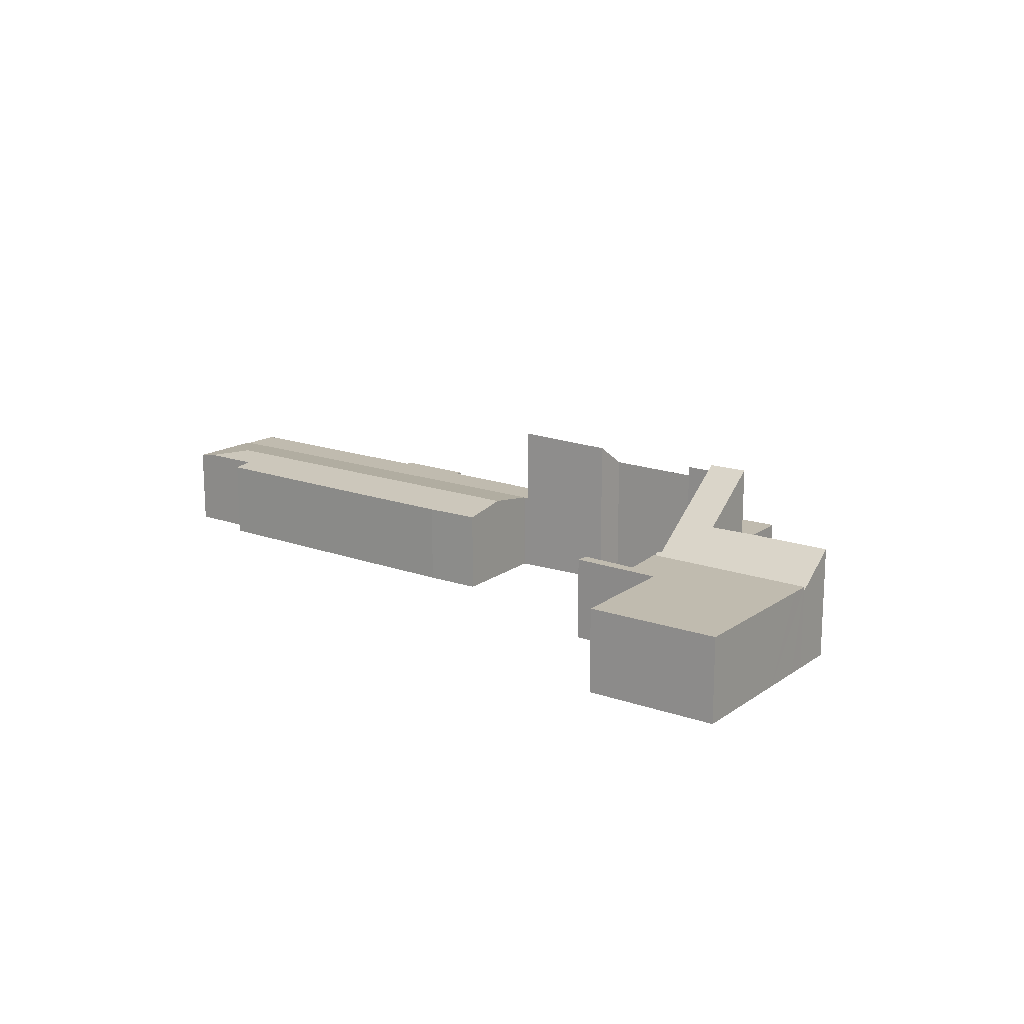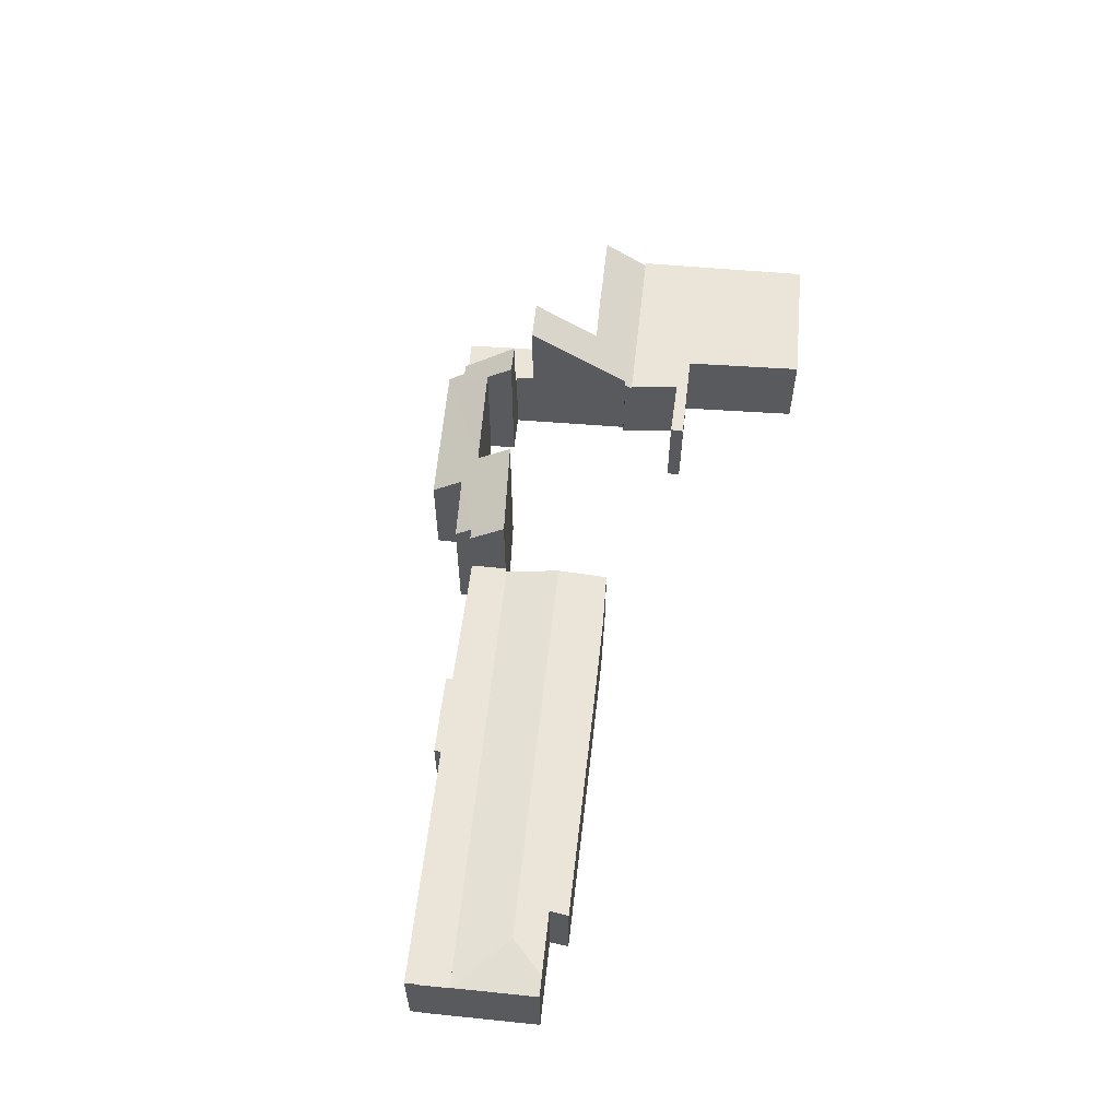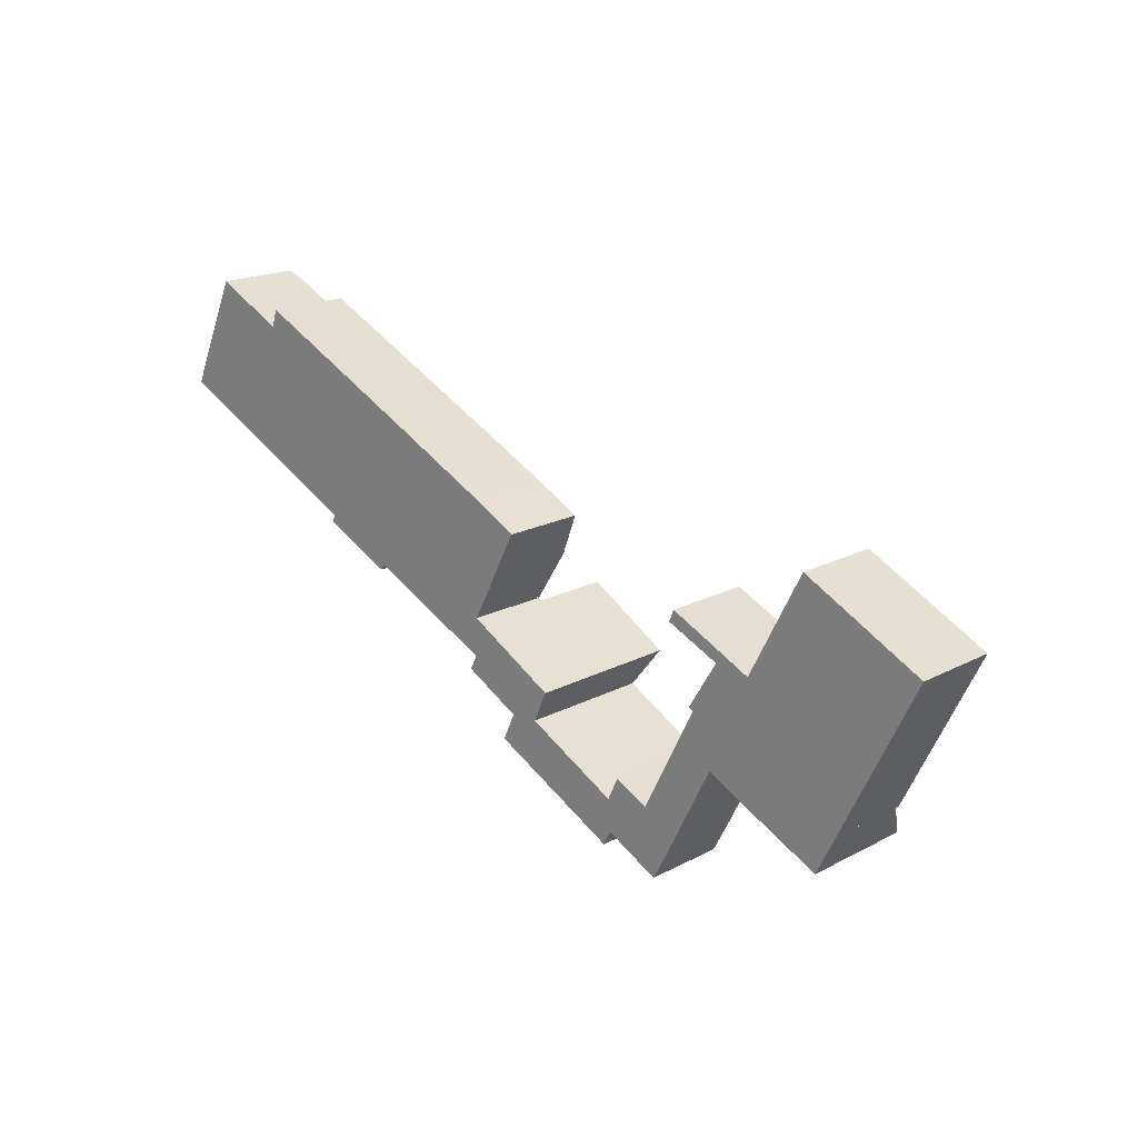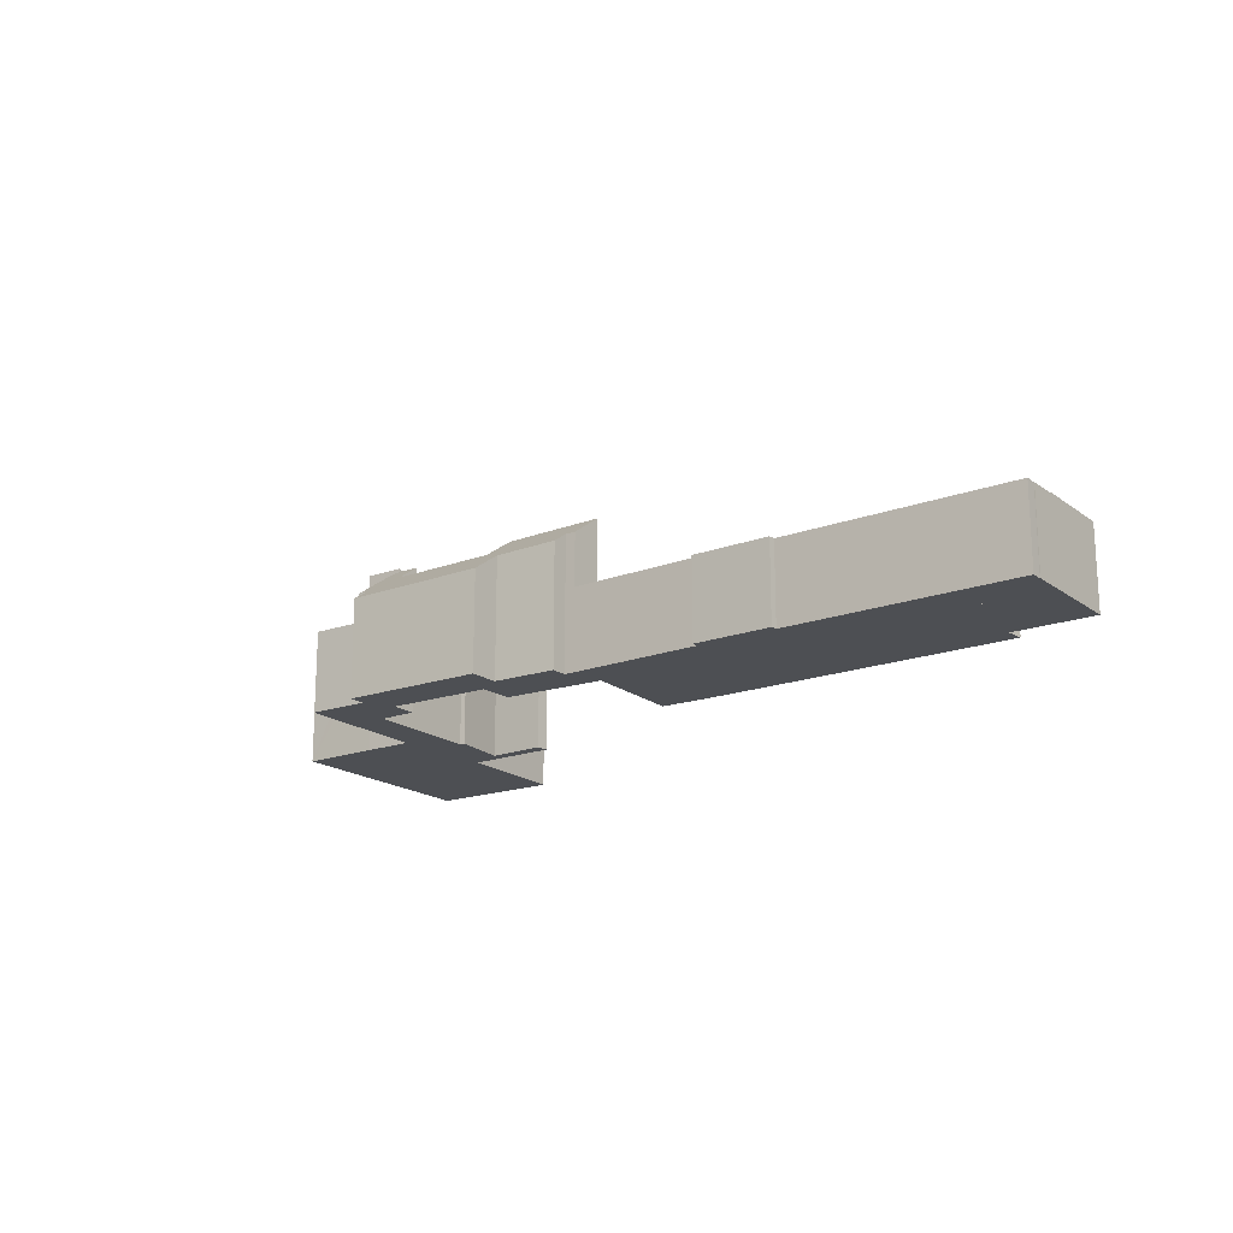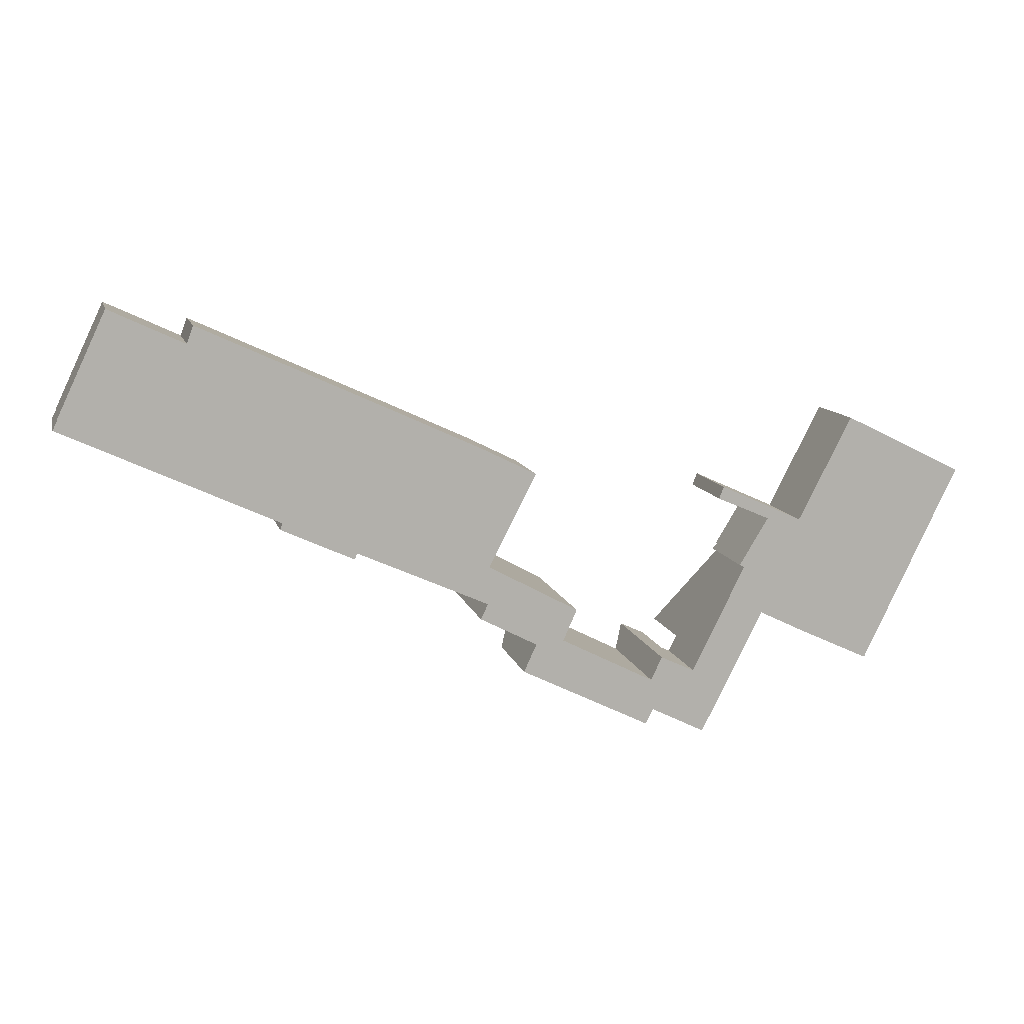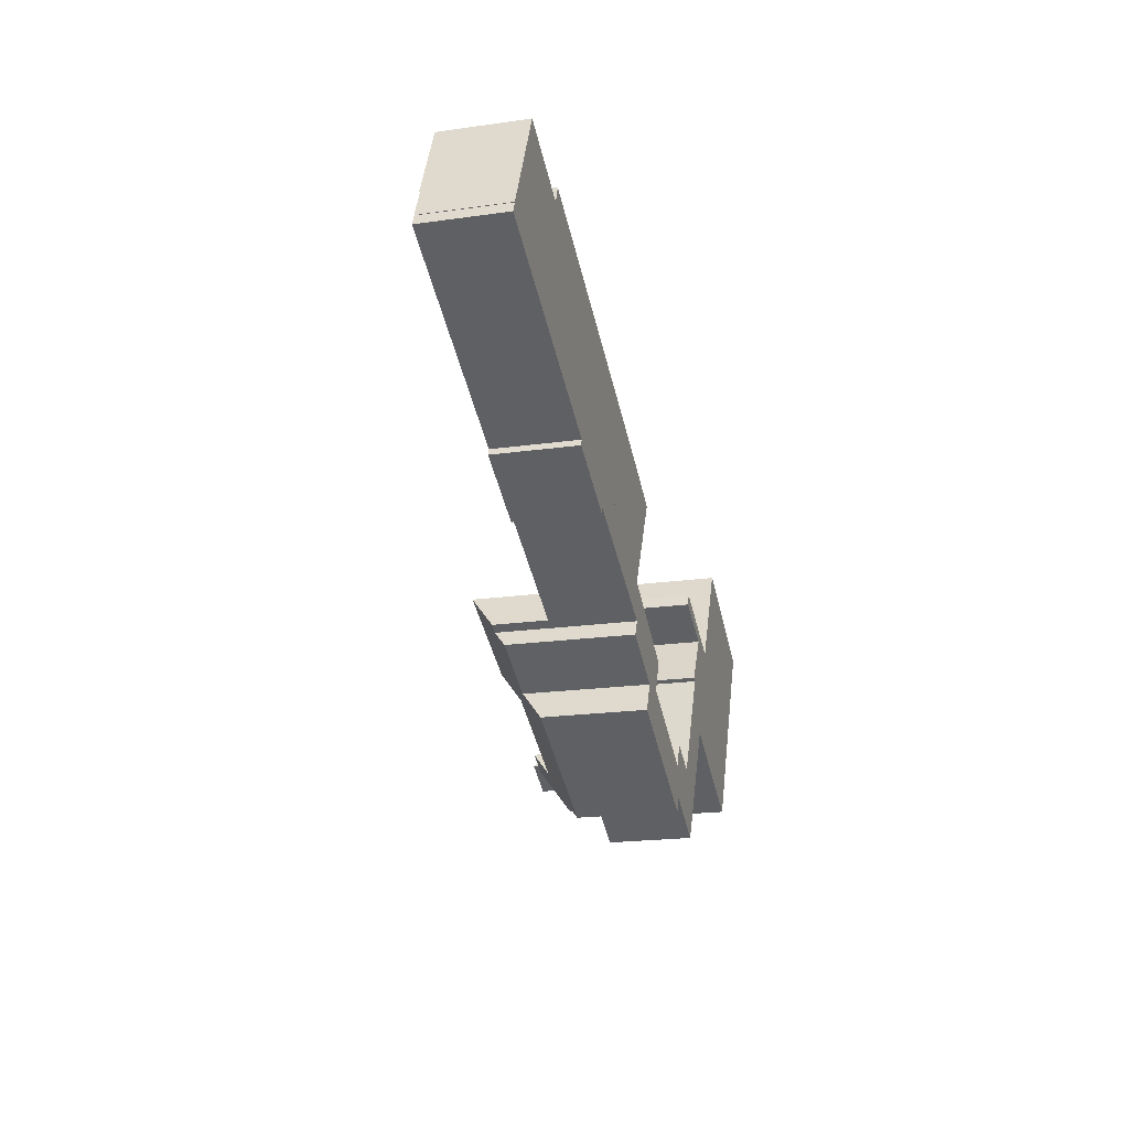
<metadata>
{"format":"obj","ext":"obj","renderer":"f3d","projection":"perspective","resolution":1024,"background":"white","views":[{"elev":16.1,"azim":61.8,"up":"+Y"},{"elev":58.9,"azim":-58.8,"up":"+Y"},{"elev":18.8,"azim":45.0,"up":"+Z"},{"elev":-18.0,"azim":-119.0,"up":"+Y"},{"elev":11.0,"azim":-13.6,"up":"+Z"},{"elev":-20.2,"azim":-75.5,"up":"+Z"}]}
</metadata>
<code>
v  3.174 3.806 4.724
v  0.835 3.677 1.819
v  2.376 3.675 5.097
v  3.855 4.012 2.883
v  15.03 3.674 0.184
v  5.728 3.807 3.532
v  6.005 3.683 4.32
v  20.05 4.017 -4.699
v  18.78 3.673 -1.56
v  21.08 3.684 -2.712
v  18.94 3.657 -6.847
v  0.792 3.662 1.728
v  2.376 -3.121e-16 5.097
v  0.835 -1.114e-16 1.819
v  0.792 -1.058e-16 1.728
v  5.728 -2.163e-16 3.532
v  3.174 -2.893e-16 4.724
v  6.005 -2.645e-16 4.32
v  15.03 -1.127e-17 0.184
v  18.78 9.552e-17 -1.56
v  21.08 1.661e-16 -2.712
v  18.94 4.193e-16 -6.847
v  20.05 2.877e-16 -4.699
v  27.16 3.635 -14.31
v  29.38 3.635 -14.96
v  29.19 3.635 -15.32
v  29.63 3.635 -14.47
v  30.1 3.635 -13.58
v  30.36 3.635 -13.07
v  28.7 3.635 -12.36
v  28.29 3.635 -12.16
v  30.69 3.635 -12.4
v  29.06 3.635 -11.63
v  28.29 7.449e-16 -12.16
v  28.7 7.566e-16 -12.36
v  29.06 7.121e-16 -11.63
v  30.69 7.593e-16 -12.4
v  27.16 8.764e-16 -14.31
v  30.36 8.003e-16 -13.07
v  29.63 8.863e-16 -14.47
v  30.1 8.318e-16 -13.58
v  29.19 9.383e-16 -15.32
v  29.38 9.162e-16 -14.96
v  30.03 3.813 -3.678
v  31.98 3.813 -5.153
v  29.81 3.813 -4.215
v  31.51 3.813 -4.352
v  32.23 3.813 -4.681
v  32.22 3.813 -5.256
v  33.78 3.813 -5.385
v  38.16 3.813 -10.44
v  31.07 3.813 -7.145
v  33.79 3.813 -5.373
v  36.22 3.813 -0.665
v  39.5 3.813 -2.28
v  41.65 3.813 -3.336
v  38.19 3.813 -10.45
v  38.57 3.813 -9.653
v  39.39 3.813 -7.973
v  33.78 3.297e-16 -5.385
v  36.22 4.072e-17 -0.665
v  33.79 3.29e-16 -5.373
v  31.07 4.375e-16 -7.145
v  32.22 3.218e-16 -5.256
v  39.5 1.396e-16 -2.28
v  41.65 2.043e-16 -3.336
v  30.03 2.252e-16 -3.678
v  32.23 2.866e-16 -4.681
v  31.51 2.665e-16 -4.352
v  39.39 4.882e-16 -7.973
v  38.57 5.911e-16 -9.653
v  38.19 6.396e-16 -10.45
v  38.16 6.39e-16 -10.44
v  29.81 2.581e-16 -4.215
v  31.98 3.155e-16 -5.153
v  18.4 3.635 -8.41
v  18.91 3.635 -6.897
v  19.07 3.635 -6.982
v  9.506 3.635 -4.717
v  9.616 3.635 -4.437
v  10.33 3.635 -5.096
v  0.792 3.635 1.728
v  18.94 3.635 -6.847
v  12.91 3.635 -5.953
v  12.78 3.635 -6.216
v  11.96 3.635 -5.845
v  0.224 3.635 0.471
v  0 3.635 2.226e-16
v  0.204 3.635 0.478
v  18.4 5.15e-16 -8.41
v  12.91 3.645e-16 -5.953
v  12.78 3.806e-16 -6.216
v  10.33 3.12e-16 -5.096
v  9.506 2.888e-16 -4.717
v  11.96 3.579e-16 -5.845
v  9.616 2.717e-16 -4.437
v  0 0 0
v  18.91 4.223e-16 -6.897
v  19.07 4.275e-16 -6.982
v  0.224 -2.884e-17 0.471
v  0.204 -2.927e-17 0.478
v  19.07 7.104 -6.982
v  18.84 6.04 -8.609
v  18.4 6.033 -8.41
v  23.02 6.939 -9.114
v  21.11 5.454 -10.64
v  22.39 5.893 -10.53
v  26.41 4.444 -14.79
v  20.54 4.518 -11.89
v  26.65 5.801 -12.69
v  27.14 6.593 -11.63
v  26.75 4.958 -14.11
v  28.29 6.596 -12.16
v  27.16 4.952 -14.31
v  18.51 5.527 -9.29
v  22.39 6.445e-16 -10.53
v  26.65 7.769e-16 -12.69
v  27.14 7.121e-16 -11.63
v  23.02 5.581e-16 -9.114
v  21.11 6.513e-16 -10.64
v  20.54 7.282e-16 -11.89
v  18.84 5.271e-16 -8.609
v  18.51 5.688e-16 -9.29
v  26.75 8.639e-16 -14.11
v  26.41 9.056e-16 -14.79
v  38.19 3.623 -10.45
v  37.3 5.049 -12.25
v  38.16 3.623 -10.44
v  29.06 7.137 -11.63
v  32.02 5.038 -9.755
v  30.69 7.141 -12.4
v  31.11 3.886 -7.535
v  31.07 3.647 -7.145
v  30.9 3.874 -7.42
v  37.22 5.05 -12.21
v  35.17 5.052 -11.26
v  34.96 5.053 -11.15
v  34.03 5.061 -10.73
v  33.79 5.059 -10.62
v  37.3 7.502e-16 -12.25
v  32.02 5.973e-16 -9.755
v  37.22 7.478e-16 -12.21
v  34.03 6.573e-16 -10.73
v  35.17 6.892e-16 -11.26
v  34.96 6.83e-16 -11.15
v  33.79 6.502e-16 -10.62
v  31.11 4.614e-16 -7.535
v  30.9 4.543e-16 -7.42
g defaultobject
f 1 2 3
f 2 1 4
f 5 6 7
f 6 4 1
f 4 6 8
f 8 6 5
f 8 5 9
f 8 9 10
f 11 4 8
f 4 11 12
f 4 12 2
f 2 13 3
f 13 2 12
f 13 12 14
f 14 12 15
f 13 1 3
f 1 13 6
f 6 13 16
f 16 13 17
f 18 5 7
f 5 18 19
f 5 19 9
f 9 19 20
f 9 21 10
f 21 9 20
f 16 7 6
f 7 16 18
f 21 8 10
f 8 21 11
f 11 21 22
f 22 21 23
f 11 15 12
f 15 11 22
f 18 16 19
f 20 23 21
f 23 20 22
f 22 20 15
f 15 20 19
f 15 19 16
f 15 16 17
f 15 17 14
f 14 17 13
f 24 25 26
f 25 24 27
f 27 24 28
f 28 24 29
f 29 24 30
f 30 24 31
f 29 30 32
f 33 32 30
f 34 30 31
f 30 34 35
f 36 32 33
f 32 36 37
f 35 33 30
f 33 35 36
f 38 31 24
f 31 38 34
f 37 29 32
f 29 37 28
f 28 37 27
f 27 37 39
f 27 39 40
f 40 39 41
f 40 25 27
f 25 40 26
f 26 40 42
f 42 40 43
f 42 24 26
f 24 42 38
f 38 35 34
f 35 38 37
f 37 38 39
f 39 38 41
f 41 38 40
f 40 38 43
f 43 38 42
f 37 36 35
f 44 45 46
f 45 44 47
f 45 47 48
f 45 48 49
f 49 48 50
f 49 51 52
f 51 49 50
f 51 50 53
f 51 53 54
f 51 54 55
f 51 55 56
f 51 56 57
f 57 56 58
f 58 56 59
f 60 53 50
f 53 60 54
f 54 60 61
f 61 60 62
f 63 49 52
f 49 63 64
f 61 55 54
f 55 61 56
f 56 61 65
f 56 65 66
f 67 47 44
f 47 67 48
f 48 67 50
f 50 67 60
f 60 67 68
f 68 67 69
f 66 59 56
f 59 66 70
f 59 70 58
f 58 70 57
f 57 70 71
f 57 71 72
f 72 51 57
f 51 72 73
f 73 52 51
f 52 73 63
f 64 45 49
f 45 64 46
f 46 64 74
f 74 64 75
f 74 44 46
f 44 74 67
f 74 69 67
f 69 74 75
f 69 75 68
f 68 75 60
f 60 75 64
f 60 64 63
f 60 63 73
f 60 73 65
f 65 73 66
f 66 73 70
f 70 73 71
f 71 73 72
f 62 65 61
f 65 62 60
f 76 77 78
f 79 80 81
f 77 82 83
f 82 77 76
f 82 76 84
f 82 84 85
f 82 85 86
f 82 86 80
f 80 86 81
f 82 80 87
f 87 80 88
f 89 82 87
f 90 84 76
f 84 90 91
f 92 86 85
f 86 92 81
f 81 92 79
f 79 92 93
f 79 93 94
f 93 92 95
f 96 88 80
f 88 96 97
f 91 85 84
f 85 91 92
f 22 77 83
f 77 22 98
f 99 76 78
f 76 99 90
f 94 80 79
f 80 94 96
f 97 87 88
f 87 97 100
f 101 82 89
f 82 101 15
f 100 89 87
f 89 100 101
f 15 83 82
f 83 15 22
f 98 78 77
f 78 98 99
f 96 100 97
f 90 98 91
f 98 90 99
f 100 15 101
f 15 100 22
f 22 100 96
f 22 96 94
f 22 94 93
f 22 93 91
f 91 93 95
f 91 95 92
f 22 91 98
f 102 103 104
f 103 102 105
f 103 105 106
f 106 105 107
f 106 108 109
f 108 106 107
f 108 107 110
f 108 110 111
f 108 111 112
f 112 111 113
f 112 113 114
f 106 115 103
f 116 110 107
f 110 116 117
f 111 34 113
f 34 111 118
f 99 105 102
f 105 99 119
f 110 118 111
f 118 110 117
f 109 120 106
f 120 109 121
f 115 122 103
f 122 115 123
f 104 99 102
f 99 104 90
f 34 114 113
f 114 34 38
f 124 108 112
f 108 124 125
f 119 107 105
f 107 119 116
f 114 124 112
f 124 114 38
f 108 121 109
f 121 108 125
f 106 123 115
f 123 106 120
f 122 104 103
f 104 122 90
f 120 122 123
f 125 120 121
f 120 125 116
f 116 125 117
f 117 125 118
f 118 125 124
f 118 124 34
f 34 124 38
f 122 99 90
f 99 122 119
f 119 122 120
f 119 120 116
f 126 127 128
f 129 130 131
f 130 129 132
f 130 132 128
f 128 132 133
f 133 132 134
f 135 128 127
f 128 135 136
f 128 136 137
f 128 137 138
f 128 138 139
f 128 139 130
f 63 128 133
f 128 63 73
f 73 126 128
f 126 73 72
f 126 140 127
f 140 126 72
f 130 37 131
f 37 130 141
f 140 135 127
f 135 140 136
f 136 140 137
f 137 140 138
f 138 140 142
f 138 142 143
f 143 142 144
f 143 144 145
f 143 139 138
f 139 143 130
f 130 143 141
f 141 143 146
f 37 129 131
f 129 37 36
f 147 134 132
f 134 147 148
f 36 132 129
f 132 36 147
f 148 133 134
f 133 148 63
f 37 147 36
f 147 63 148
f 63 147 73
f 73 147 141
f 141 147 37
f 73 141 146
f 73 146 143
f 73 143 145
f 73 145 144
f 73 144 142
f 73 142 140
f 73 140 72

</code>
